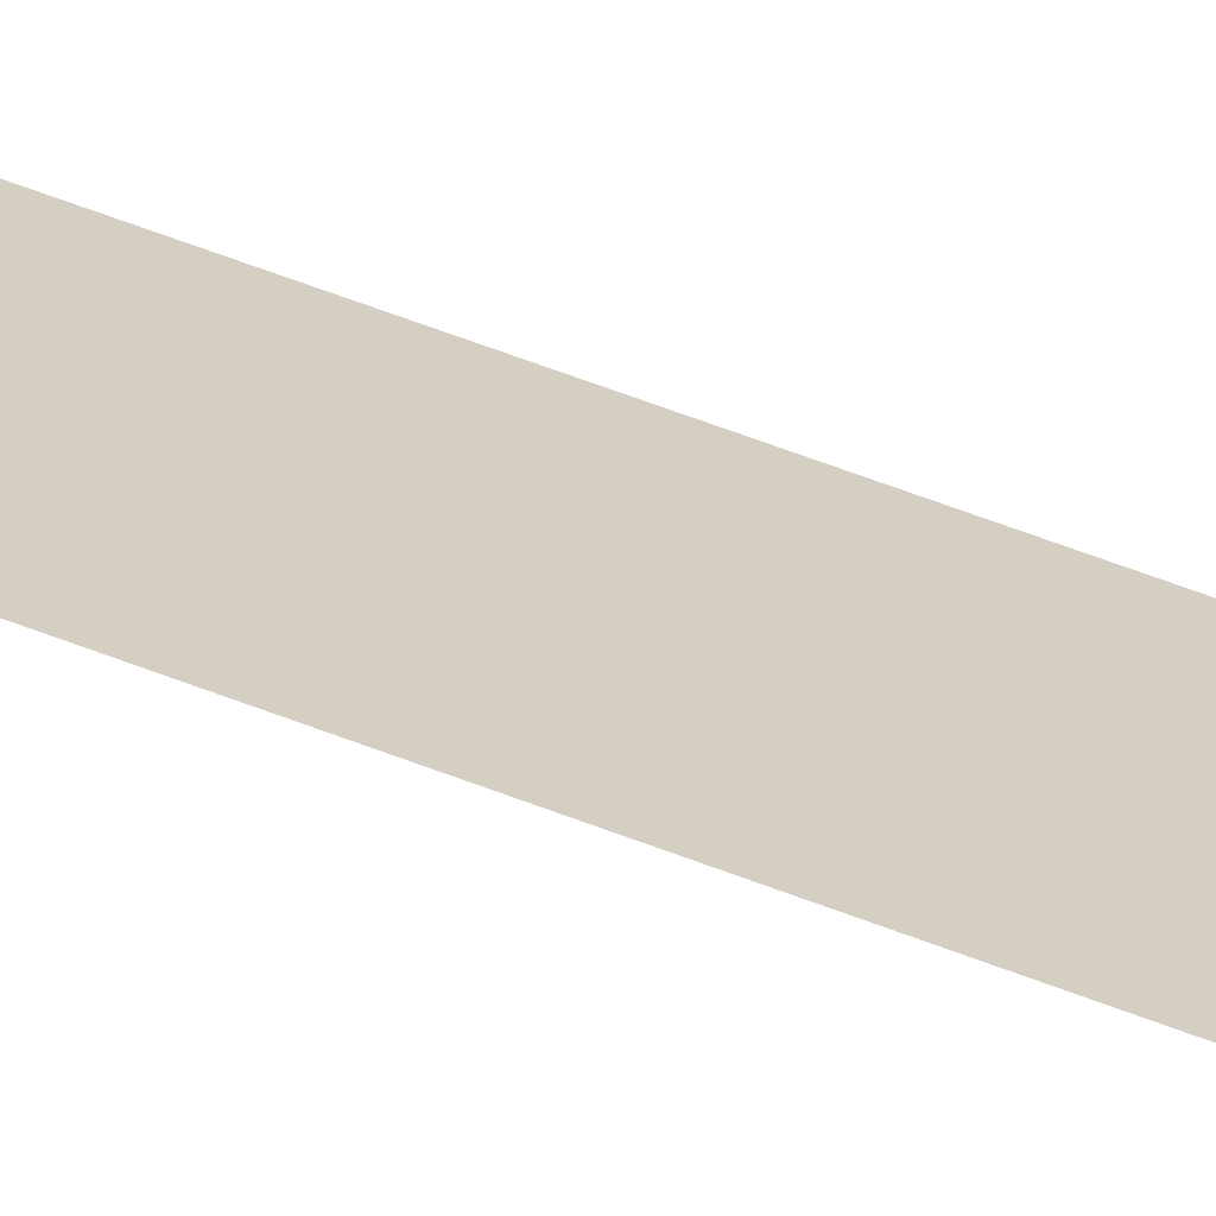
<metadata>
{"format":"obj","ext":"obj","renderer":"f3d","projection":"perspective","resolution":1024,"background":"white","views":[{"elev":25.8,"azim":128.6,"up":"+Z"}]}
</metadata>
<code>
o Component_2_1/Component_2/mesh5/mesh5-geometry#mesh5-geometry
v 0.6336 0.6559 0.32
v 0.6624 -0.6838 0.32
v 0.6624 0.6559 0.32
v 0.6336 -0.6838 0.32
f 1 2 3
f 2 1 4
f 3 2 1
f 4 1 2

</code>
